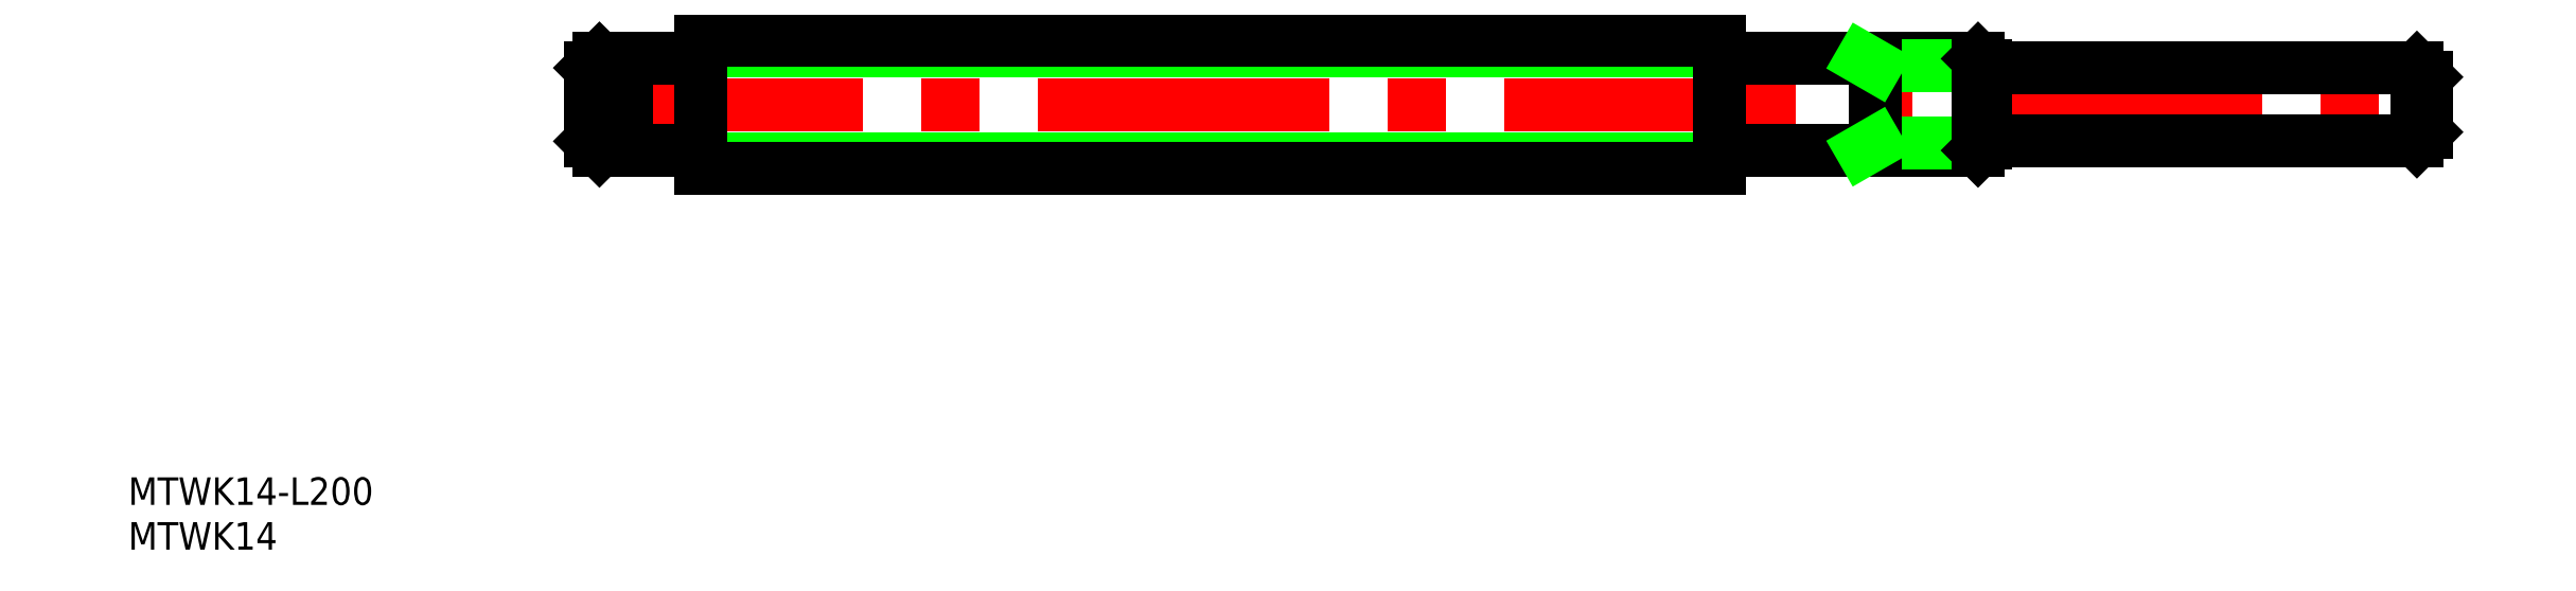
<metadata>
{"format":"dxf","ext":"dxf","renderer":"ezdxf+matplotlib","layout":"modelspace","background":"white","min_lineweight":24,"dpi":150}
</metadata>
<code>
0
SECTION
2
ENTITIES
0
LINE
8
CENTER
10
-2
20
0
30
0
11
202
21
-2.84e-14
31
0
0
LINE
8
0
10
199
20
4
30
0
11
200
21
3
31
0
0
LINE
8
0
10
199
20
-4
30
0
11
200
21
-3
31
0
0
LINE
8
CENTER
10
10
20
-6.351
30
0
11
125
21
-6.351
31
0
0
LINE
8
CENTER
10
10
20
6.351
30
0
11
125
21
6.35
31
0
0
LINE
8
0
10
123
20
-5.917
30
0
11
12
21
-5.917
31
0
0
LINE
8
0
10
123
20
5.917
30
0
11
12
21
5.918
31
0
0
LINE
8
0
10
123
20
-7
30
0
11
12
21
-7
31
0
0
LINE
8
0
10
123
20
7
30
0
11
12
21
7
31
0
0
LINE
8
0
10
12
20
-7
30
0
11
12
21
7
31
0
0
LINE
8
0
10
1e-15
20
4
30
0
11
1
21
5
31
0
0
LINE
8
0
10
1
20
5
30
0
11
1
21
-5
31
0
0
LINE
8
0
10
4
20
-5
30
0
11
4
21
5
31
0
0
LINE
8
0
10
2.85
20
-5
30
0
11
2.85
21
5
31
0
0
LINE
8
0
10
11.7
20
-5
30
0
11
4
21
-5
31
0
0
LINE
8
0
10
-1e-15
20
-4
30
0
11
1e-15
21
4
31
0
0
LINE
8
0
10
2.85
20
-5
30
0
11
1
21
-5
31
0
0
LINE
8
0
10
-1e-15
20
-4
30
0
11
1
21
-5
31
0
0
LINE
8
0
10
4
20
-4.8
30
0
11
2.85
21
-4.8
31
0
0
ARC
8
0
10
11.7
20
-5.3
30
0
40
0.3
50
0
51
90
0
LINE
8
0
10
4
20
5
30
0
11
11.7
21
5
31
0
0
LINE
8
0
10
1
20
5
30
0
11
2.85
21
5
31
0
0
LINE
8
0
10
4
20
4.8
30
0
11
2.85
21
4.8
31
0
0
ARC
8
0
10
11.7
20
5.3
30
0
40
0.3
50
270
51
0
0
LINE
8
0
10
123.3
20
5
30
0
11
151.2
21
5
31
0
0
LINE
8
0
10
123.3
20
-5
30
0
11
151.2
21
-5
31
0
0
LINE
8
0
10
123
20
7
30
0
11
123
21
-7
31
0
0
ARC
8
0
10
123.3
20
-5.3
30
0
40
0.3
50
90
51
180
0
ARC
8
0
10
123.3
20
5.3
30
0
40
0.3
50
180
51
270
0
LINE
8
0
10
199
20
-4
30
0
11
152
21
-4
31
0
0
LINE
8
0
10
152
20
4
30
0
11
199
21
4
31
0
0
LINE
8
0
10
140
20
4.188
30
0
11
152
21
4.188
31
0
0
LINE
8
0
10
140
20
-4.188
30
0
11
152
21
-4.188
31
0
0
LINE
8
0
10
140
20
-5
30
0
11
140
21
5
31
0
0
LINE
8
0
10
151.2
20
5
30
0
11
152
21
4.188
31
0
0
LINE
8
0
10
151.2
20
5
30
0
11
151.2
21
-5
31
0
0
LINE
8
0
10
152
20
-4.188
30
0
11
152
21
4.188
31
0
0
LINE
8
0
10
151.2
20
-5
30
0
11
152
21
-4.188
31
0
0
LINE
8
0
10
199
20
4
30
0
11
199
21
-4
31
0
0
LINE
8
0
10
200
20
-3
30
0
11
200
21
3
31
0
0
TEXT
8
0
10
-50.34
20
-43.65
30
0
40
3
1
MTWK14-L200
0
TEXT
8
0
10
-50.34
20
-48.53
30
0
40
3
1
MTWK14
0
LINE
8
0
10
140
20
-4.188
30
0
11
138.6
21
-5
31
0
0
LINE
8
0
10
140
20
4.188
30
0
11
138.6
21
5
31
0
0
VIEWPORT
8
0
10
143.6
20
103.8
30
0
40
251.8
41
176.7
68
     1
69
     1
0
VIEWPORT
8
DEFPOINTS
10
143.6
20
100.1
30
0
40
289.1
41
205.6
68
     2
69
     2
0
ENDSEC
0
EOF

</code>
